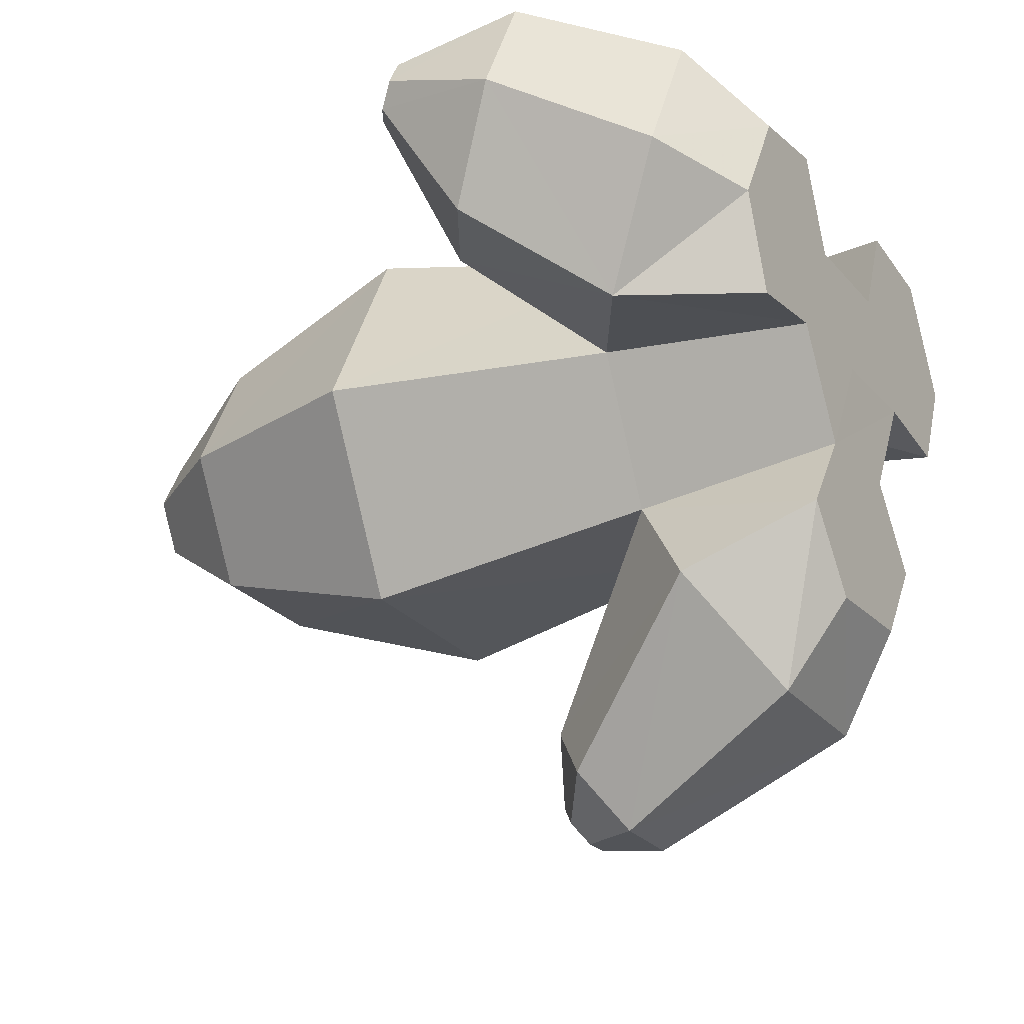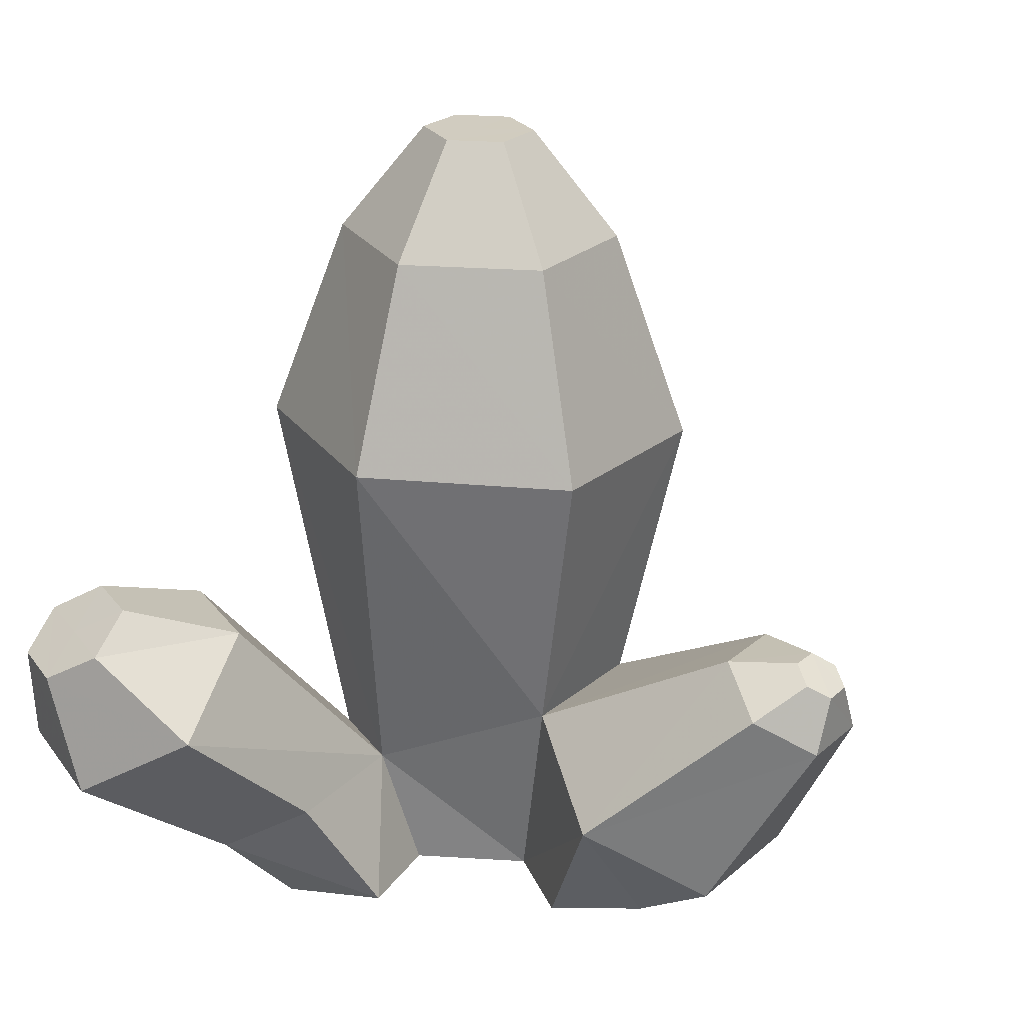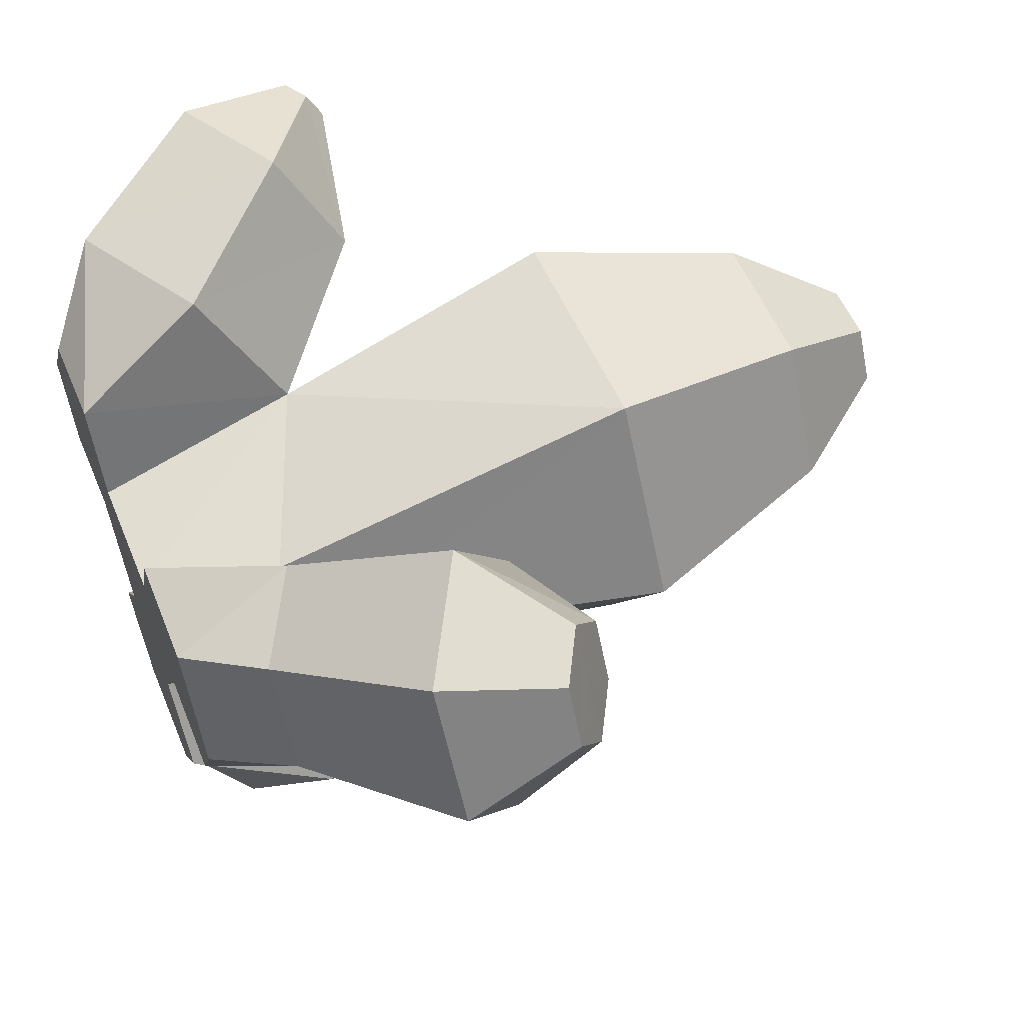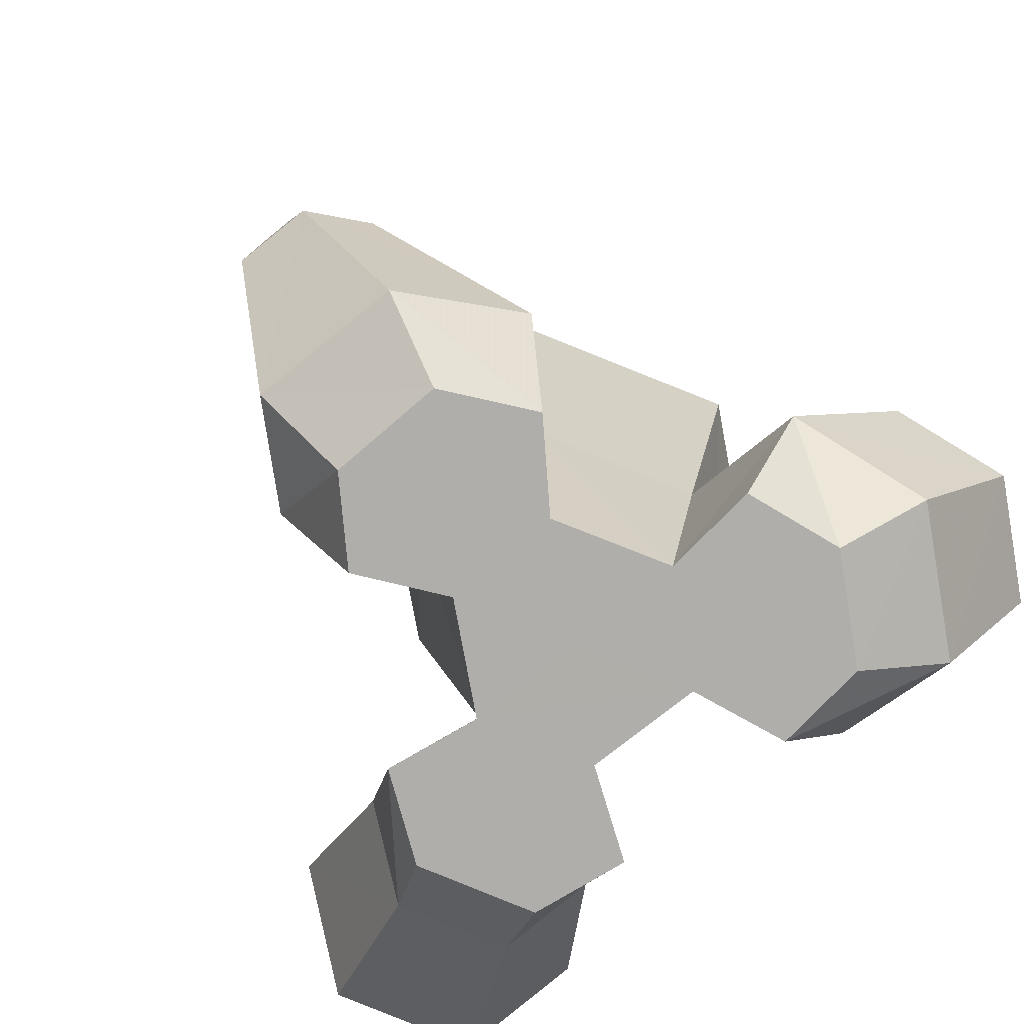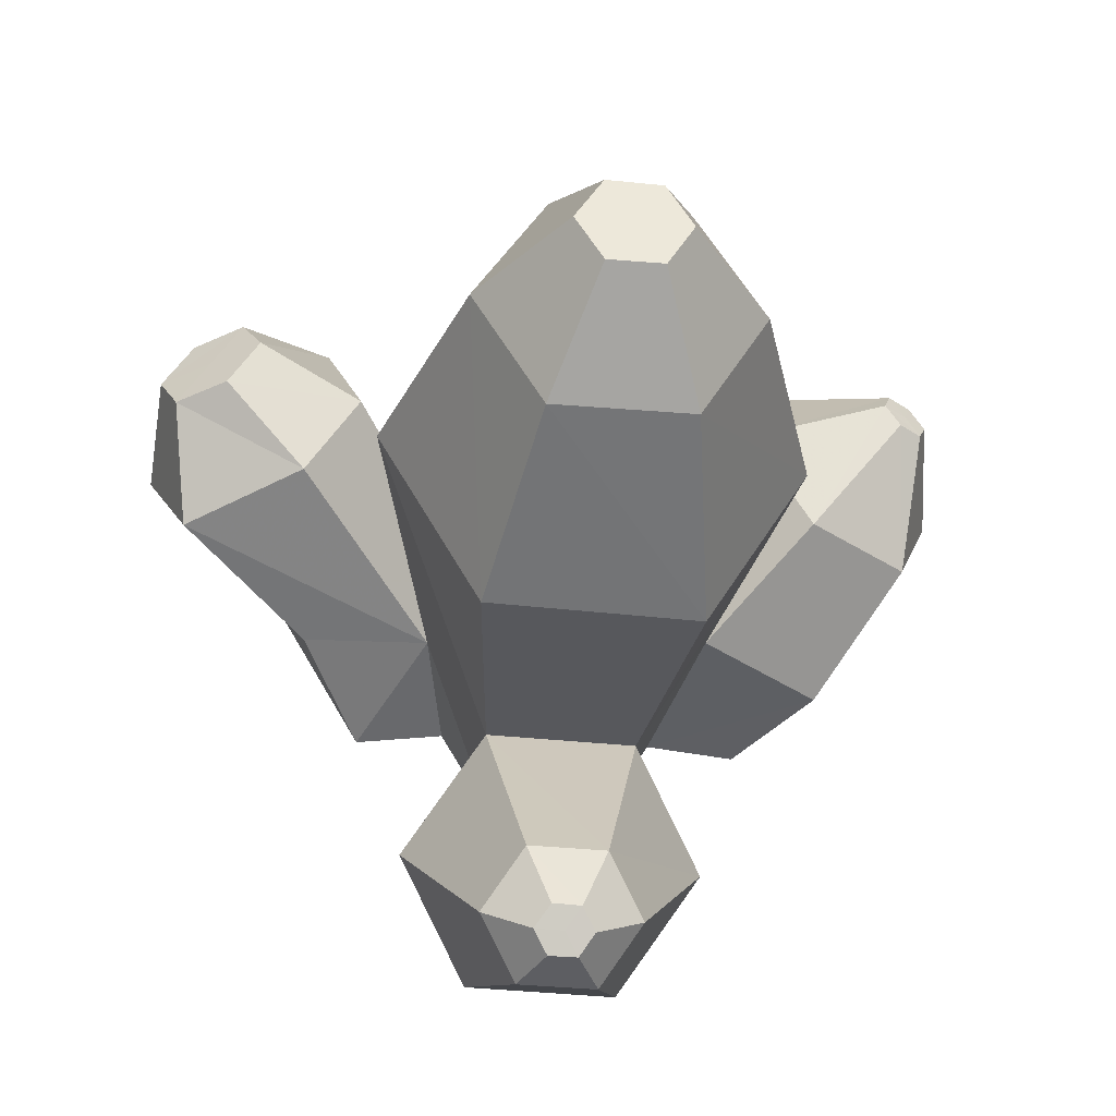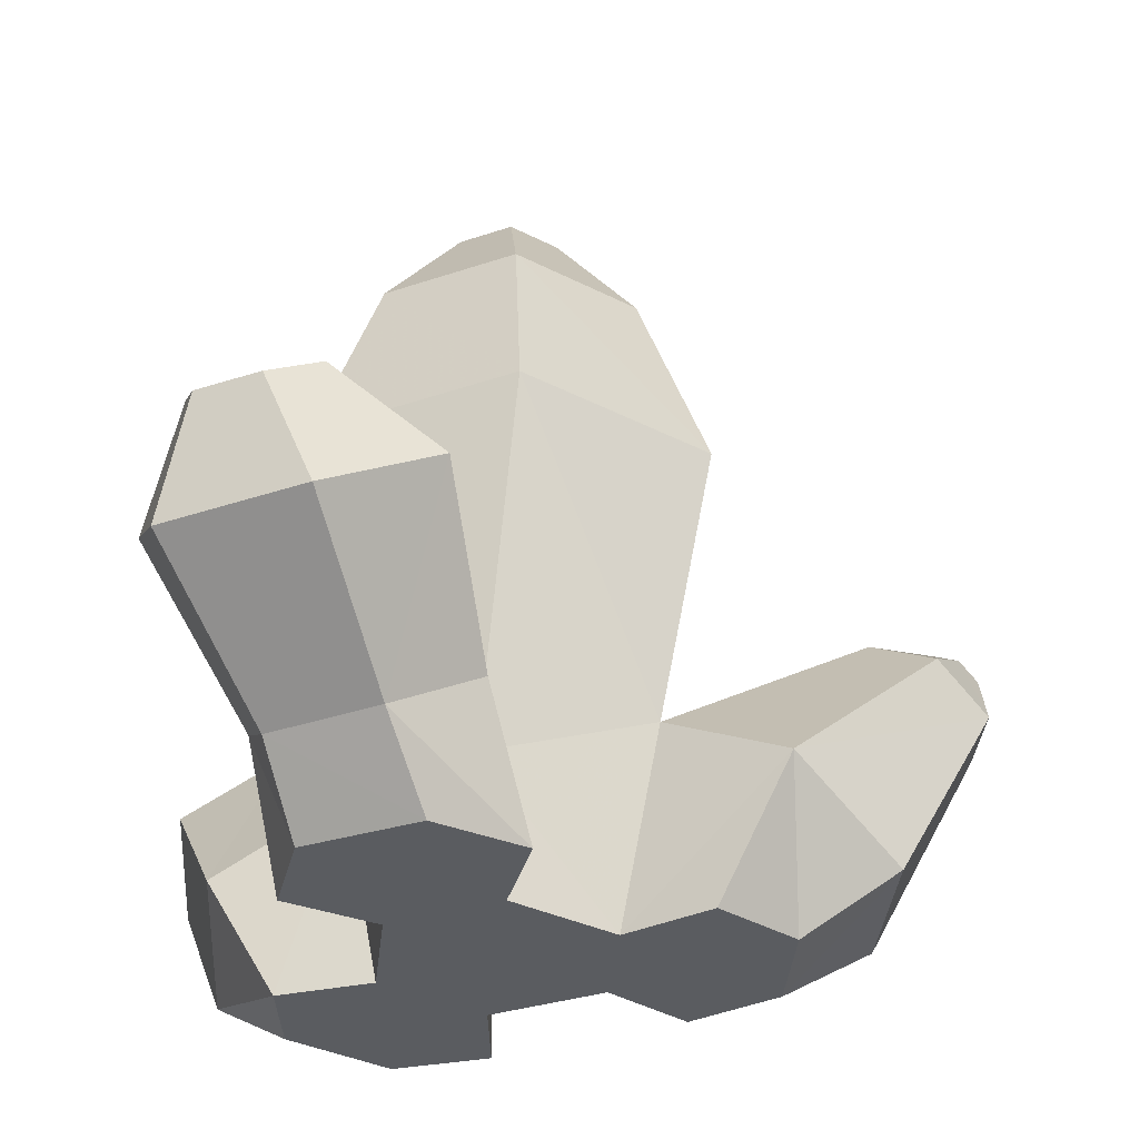
<metadata>
{"format":"obj","ext":"obj","renderer":"f3d","projection":"perspective","resolution":1024,"background":"white","views":[{"elev":-23.2,"azim":-60.6,"up":"+Z"},{"elev":25.0,"azim":124.5,"up":"+Y"},{"elev":58.2,"azim":67.7,"up":"+Z"},{"elev":-77.7,"azim":-141.0,"up":"+Y"},{"elev":-38.7,"azim":174.7,"up":"+Z"},{"elev":-33.9,"azim":84.5,"up":"+Y"}]}
</metadata>
<code>
o Cube1
v -0.1398 0.1915 0.000317
v -0.2404 0.2967 0.08128
v -0.1788 0.3004 0.1928
v -0.06448 0.1943 0.1366
v 0.08634 0.1999 -0.1359
v 0.05386 0.3107 -0.3351
v -0.02292 0.3081 -0.3349
v -0.0644 0.1943 -0.1359
v 0.1102 0.4789 -0.1859
v 0.2122 0.4835 0.001664
v 0.1456 0.1262 0.02944
v 0.1023 0.1246 0.1077
v 0.2296 0.3094 0.2
v 0.2833 0.3117 0.1018
v 0.108 0.4788 0.188
v -0.09872 0.4706 0.1867
v -0.04446 -0.001058 0.1022
v 0.06746 -0.001058 0.1009
v -0.1128 0.1268 0.2589
v -0.07974 -0.001058 0.1912
v -0.2008 0.4671 -0.000926
v 0.1223 -0.001058 0.000407
v 0.06752 -0.001058 -0.1001
v 0.2754 0.1211 0.02901
v 0.2139 -0.001058 -0.01367
v 0.4028 0.2485 0.07068
v -0.09657 0.4707 -0.1872
v -0.0444 -0.001058 -0.1015
v -0.1016 -0.001058 0.00033
v -0.1357 0.1212 -0.2396
v -0.0985 -0.001058 -0.1798
v 0.01109 -0.001276 0.000369
v -0.1934 -0.001058 -0.01004
v -0.2637 0.1212 -0.01363
v -0.2266 -0.001058 0.08044
v 0.1037 -0.001058 0.1897
v 0.1693 0.1172 0.2209
v 0.2522 -0.001058 0.07362
v 0.1971 -0.001058 0.1766
v 0.1253 -0.001058 -0.1753
v 0.1657 0.1325 -0.239
v 0.07348 -0.001058 -0.2526
v -0.06584 0.6789 -0.1213
v -0.02497 0.7862 -0.04773
v 0.02848 0.7872 -0.04818
v 0.06941 0.6814 -0.1224
v -0.1325 0.6776 -0.000465
v 0.05559 0.7877 0.00071
v 0.138 0.6827 0.001231
v 0.02792 0.7872 0.04925
v 0.06798 0.6814 0.124
v -0.02552 0.7862 0.04813
v -0.06723 0.6789 0.1212
v -0.05134 0.7857 4e-05
v -0.05963 0.271 -0.3874
v 0.002791 0.3176 -0.4011
v -0.01046 0.3042 -0.4206
v -0.01955 0.2365 -0.4402
v -0.05631 0.05381 -0.3428
v 0.05722 0.2392 -0.4404
v 0.09442 0.05946 -0.3425
v 0.004029 0.2913 -0.4398
v 0.03245 0.2917 -0.4397
v 0.09393 0.2763 -0.3878
v 0.04639 0.3053 -0.4199
v 0.0312 0.3184 -0.4004
v -0.03836 -0.001058 -0.2559
v 0.0178 0.3049 -0.4204
v -0.3423 0.24 0.07086
v -0.3566 0.3154 0.1935
v -0.3337 0.3287 0.1963
v -0.2191 0.2473 0.294
v -0.3192 0.3293 0.2214
v -0.3276 0.3163 0.2446
v -0.3121 0.05369 0.1086
v -0.1699 -0.001058 0.1798
v -0.2367 0.05652 0.2449
v -0.321 0.1905 0.2835
v -0.351 0.3026 0.2422
v -0.3656 0.3023 0.2162
v -0.3826 0.1869 0.172
v -0.3424 0.3159 0.2191
v 0.4471 0.1819 0.1769
v 0.3791 0.1789 0.3012
v 0.2562 0.0678 0.2076
v 0.3092 0.06979 0.1116
v 0.4381 0.2924 0.2215
v 0.4079 0.2917 0.2769
v 0.2668 0.2425 0.3193
v 0.3575 0.3194 0.2851
v 0.3362 0.3488 0.2373
v 0.3665 0.35 0.1802
v 0.4181 0.3213 0.1726
v 0.3875 0.3208 0.229
v 0.001795 0.7867 0.000369
f 1 2 3 4
f 5 6 7 8
f 5 9 10 11
f 12 13 14 11
f 4 12 15 16
f 4 17 18 12
f 4 19 20 17
f 4 16 21 1
f 11 22 23 5
f 11 24 25 22
f 11 14 26 24
f 11 10 15 12
f 8 1 21 27
f 8 28 29 1
f 8 30 31 28
f 29 28 32 17
f 29 33 34 1
f 17 35 33 29
f 17 32 22 18
f 18 36 37 12
f 18 38 39 36
f 22 25 38 18
f 22 32 28 23
f 23 40 41 5
f 28 42 40 23
f 43 44 45 46
f 43 27 21 47
f 46 45 48 49
f 46 9 27 43
f 49 48 50 51
f 49 10 9 46
f 51 50 52 53
f 51 15 10 49
f 53 52 54 47
f 53 16 15 51
f 47 54 44 43
f 47 21 16 53
f 7 55 30 8
f 7 56 57 55
f 30 55 58 59
f 58 60 61 59
f 58 62 63 60
f 64 65 66 6
f 61 42 67 59
f 59 67 31 30
f 41 64 6 5
f 41 61 60 64
f 41 40 42 61
f 6 66 56 7
f 55 57 62 58
f 60 63 65 64
f 31 67 42 28
f 56 68 62 57
f 66 65 68 56
f 63 62 68 65
f 69 70 71 2
f 3 72 19 4
f 3 73 74 72
f 75 35 76 77
f 78 79 80 81
f 77 78 81 75
f 77 19 72 78
f 77 76 20 19
f 34 69 2 1
f 34 75 81 69
f 34 33 35 75
f 81 80 70 69
f 2 71 73 3
f 72 74 79 78
f 20 76 35 17
f 70 82 73 71
f 80 79 82 70
f 74 73 82 79
f 83 84 85 86
f 83 87 88 84
f 85 84 89 37
f 85 39 38 86
f 89 90 91 13
f 14 92 93 26
f 37 89 13 12
f 37 36 39 85
f 86 24 26 83
f 86 38 25 24
f 26 93 87 83
f 84 88 90 89
f 13 91 92 14
f 87 94 90 88
f 93 92 94 87
f 91 90 94 92
f 44 95 48 45
f 48 95 52 50
f 54 52 95 44
f 27 9 5 8

</code>
